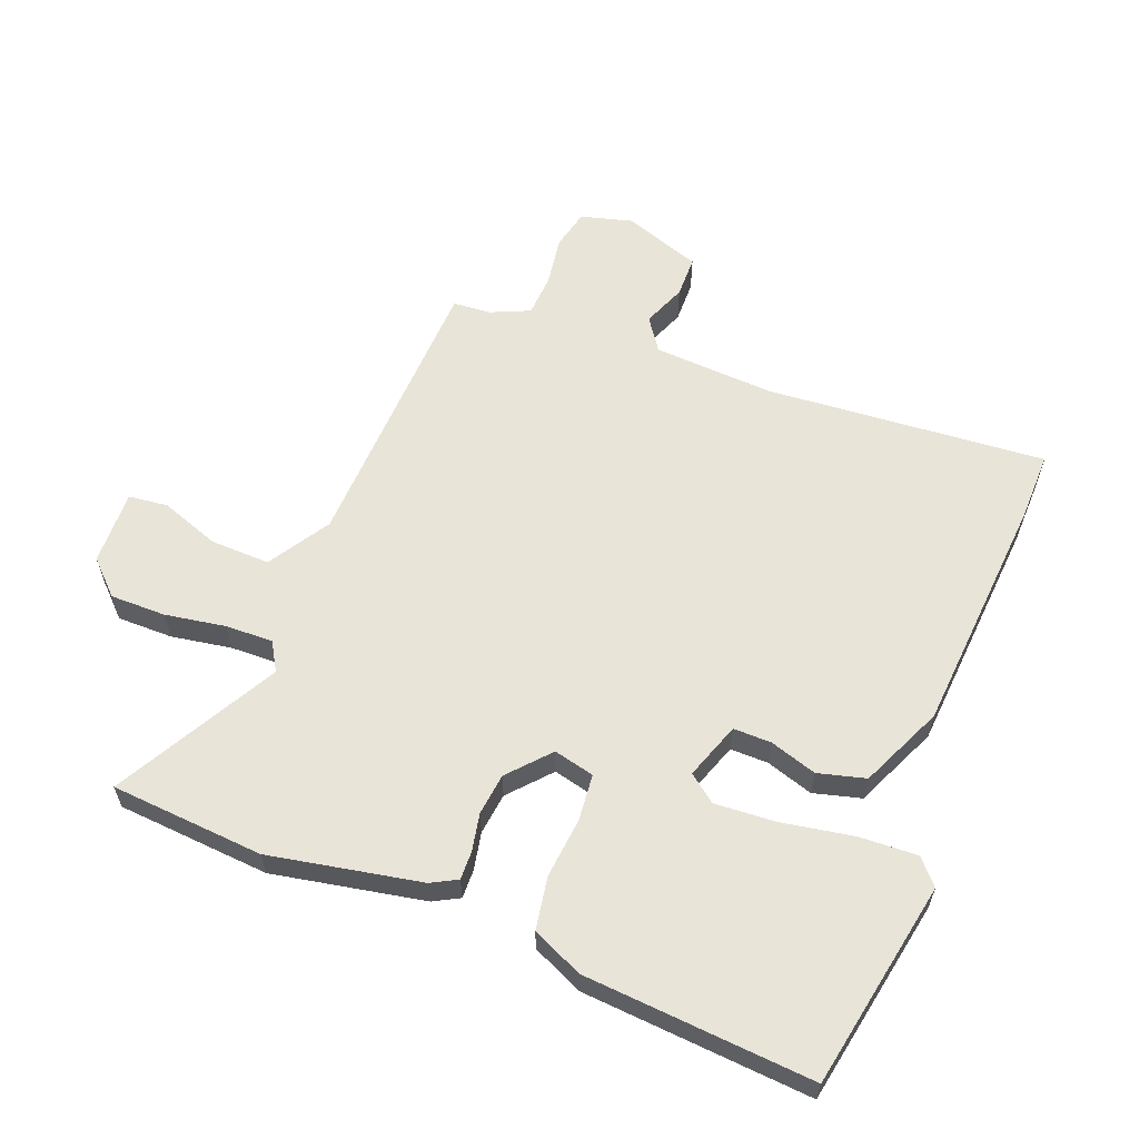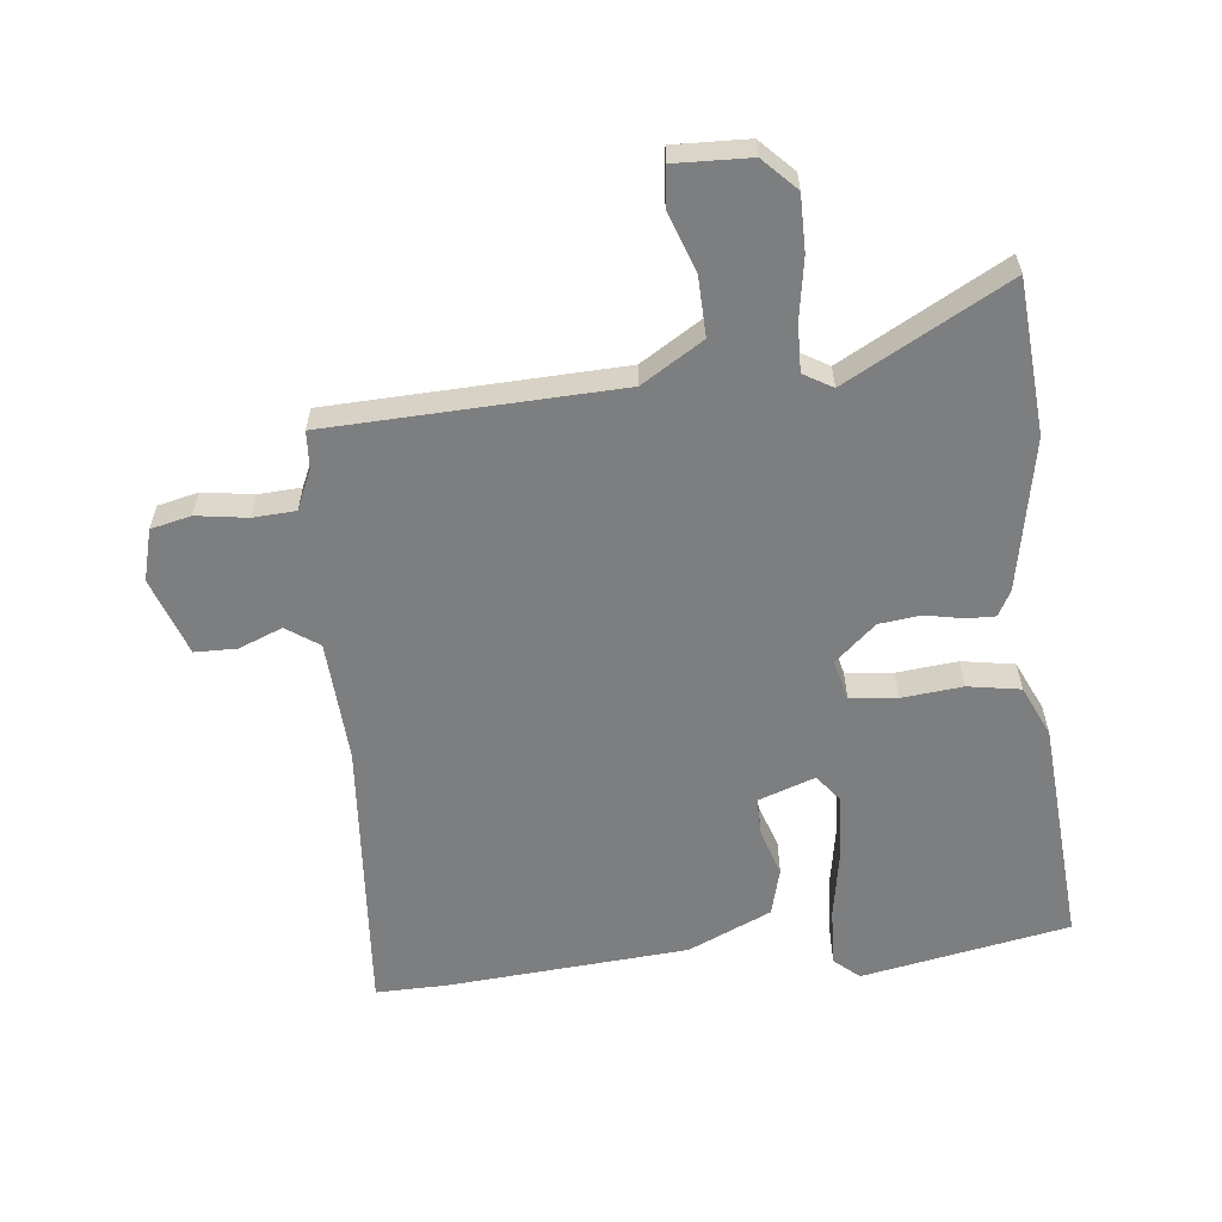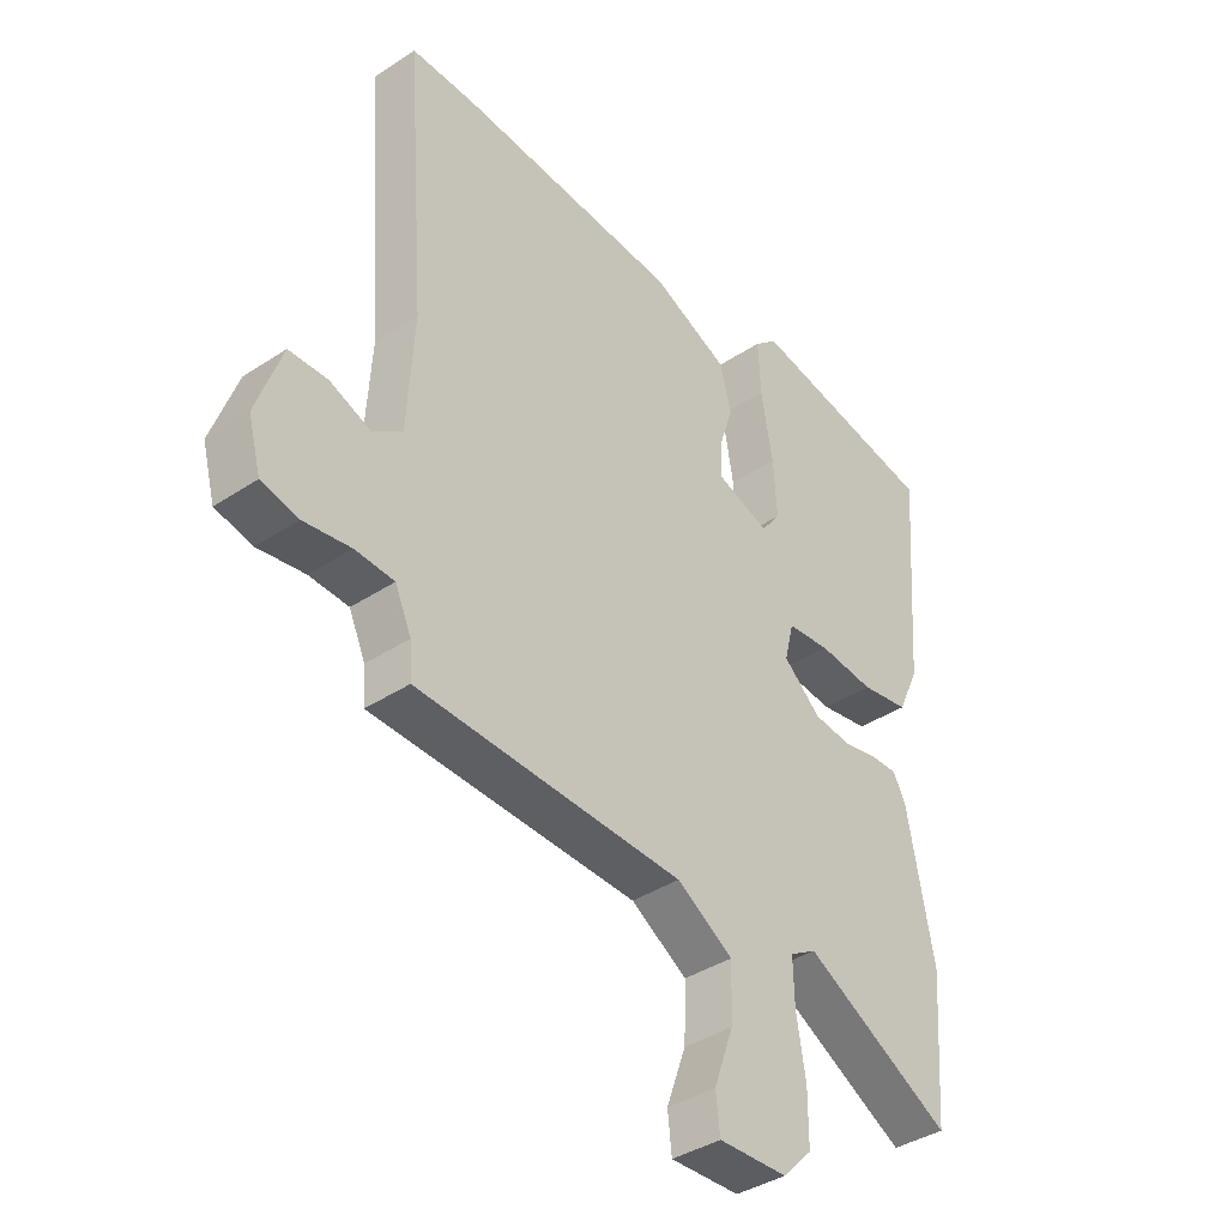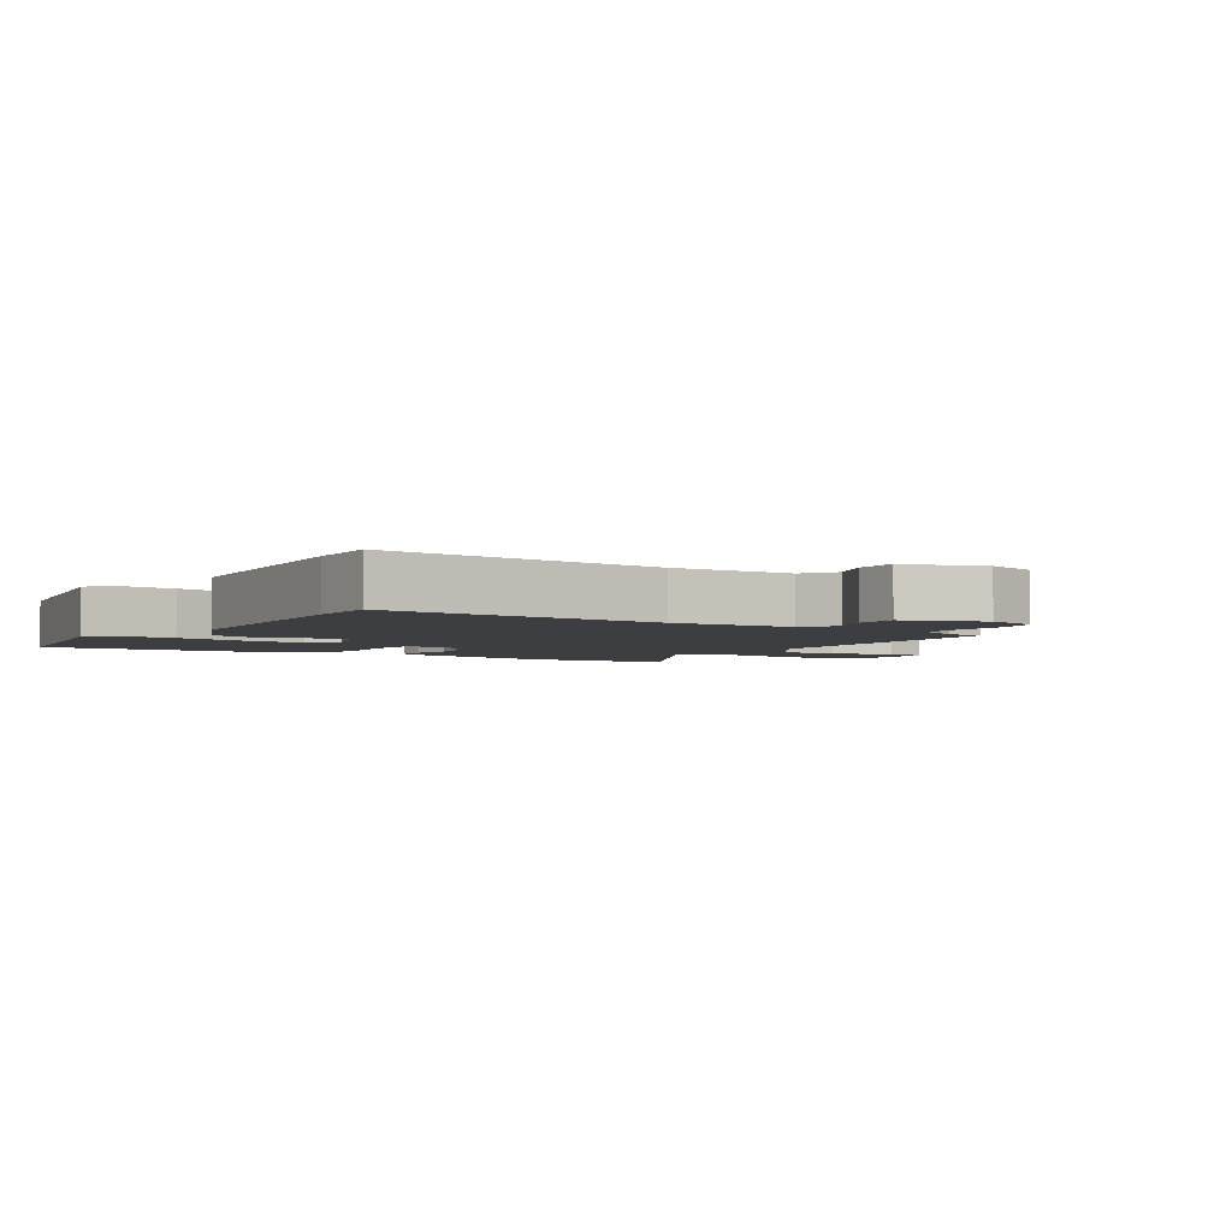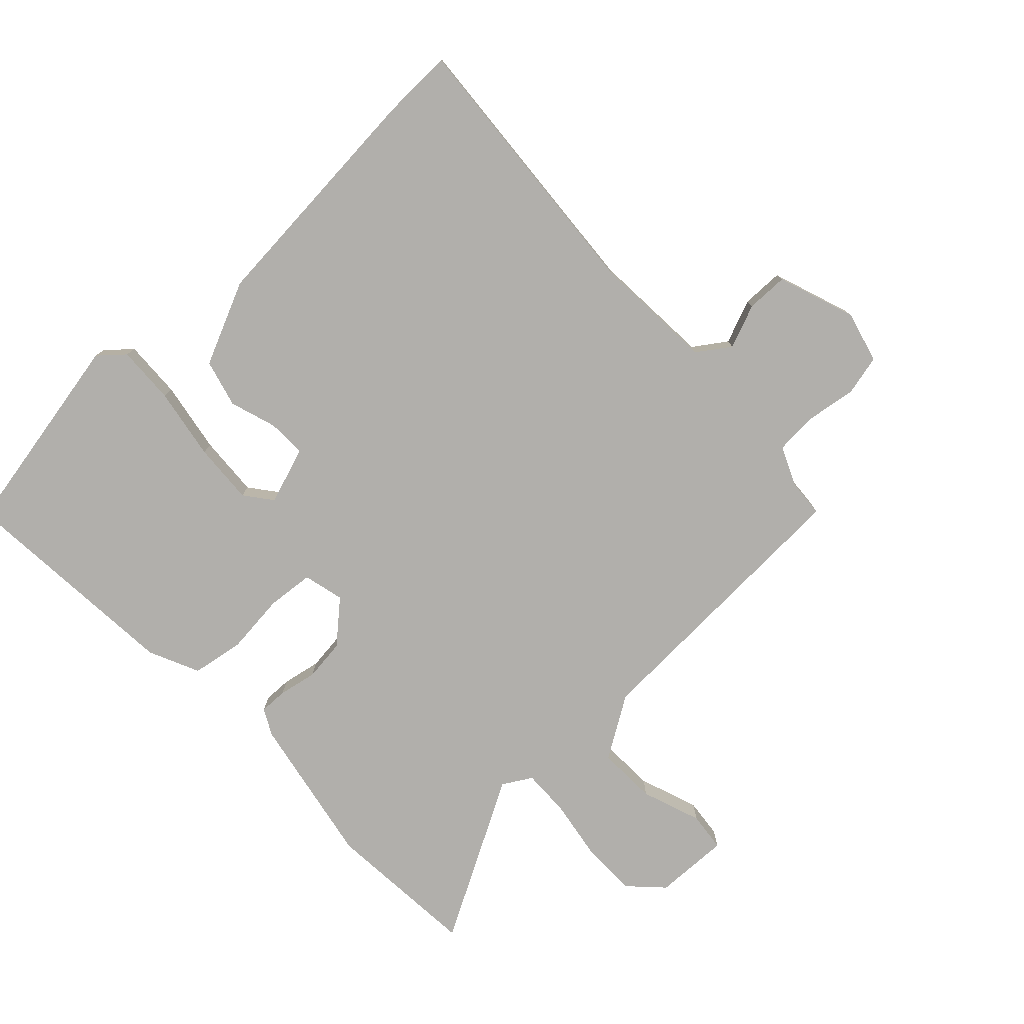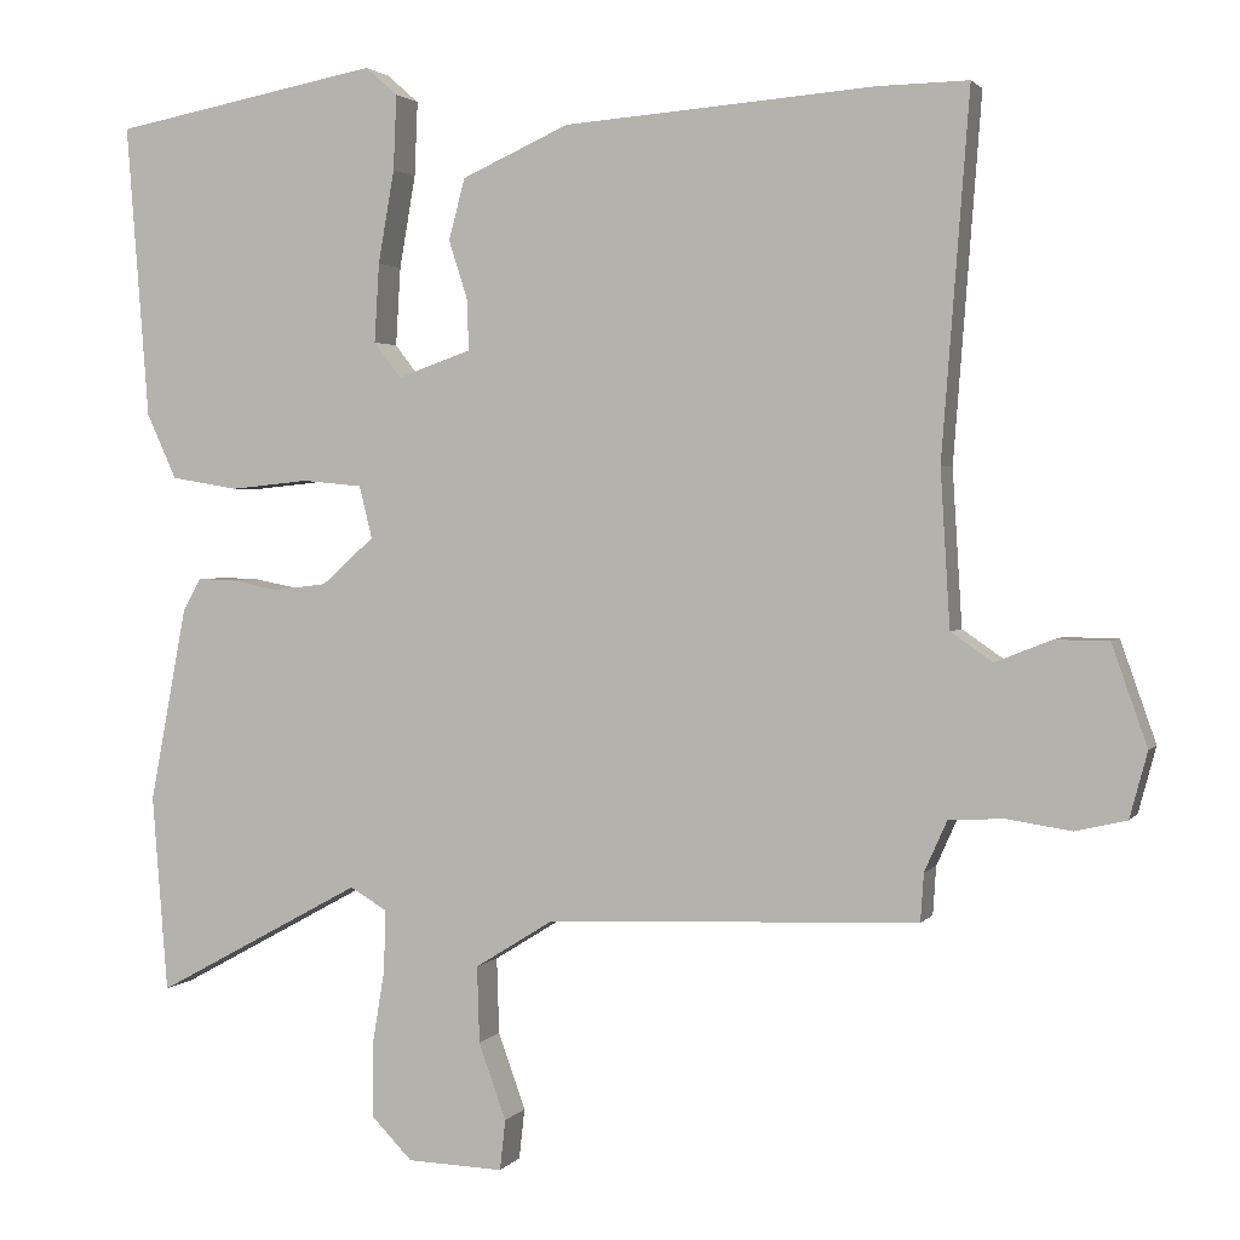
<metadata>
{"format":"obj","ext":"obj","renderer":"f3d","projection":"perspective","resolution":1024,"background":"white","views":[{"elev":59.9,"azim":-68.8,"up":"+Y"},{"elev":-59.3,"azim":-173.9,"up":"+Y"},{"elev":-38.7,"azim":129.8,"up":"+Z"},{"elev":-3.4,"azim":57.0,"up":"+Y"},{"elev":-78.1,"azim":43.4,"up":"+Y"},{"elev":2.2,"azim":18.1,"up":"+Z"}]}
</metadata>
<code>
v 0.497 0.07 -0.488
v 0.034 0.07 -0.506
v -0.064 0.07 -0.567
v -0.061 0.07 -0.662
v -0.027 0.07 -0.757
v -0.034 0.07 -0.82
v -0.154 0.07 -0.816
v -0.205 0.07 -0.764
v -0.205 0.07 -0.675
v -0.189 0.07 -0.578
v -0.187 0.07 -0.502
v -0.233 0.07 -0.475
v -0.491 0.07 -0.616
v -0.51 0.07 -0.371
v -0.464 0.07 -0.129
v -0.442 0.07 -0.088
v -0.397 0.07 -0.089
v -0.336 0.07 -0.101
v -0.269 0.07 -0.093
v -0.204 0.07 -0.035
v -0.22 0.07 0.03
v -0.295 0.07 0.037
v -0.392 0.07 0.027
v -0.476 0.07 0.041
v -0.513 0.07 0.122
v -0.541 0.07 0.487
v -0.209 0.07 0.55
v -0.169 0.07 0.515
v -0.173 0.07 0.422
v -0.193 0.07 0.307
v -0.199 0.07 0.209
v -0.165 0.07 0.165
v -0.074 0.07 0.197
v -0.075 0.07 0.258
v -0.099 0.07 0.333
v -0.079 0.07 0.409
v 0.054 0.07 0.469
v 0.44 0.07 0.499
v 0.553 0.07 0.501
v 0.519 0.07 0.052
v 0.531 0.07 -0.142
v 0.583 0.07 -0.178
v 0.653 0.07 -0.15
v 0.72 0.07 -0.151
v 0.764 0.07 -0.276
v 0.742 0.07 -0.358
v 0.678 0.07 -0.373
v 0.597 0.07 -0.361
v 0.529 0.07 -0.365
v 0.501 0.07 -0.428
v 0.497 0 -0.488
v 0.034 0 -0.506
v -0.064 0 -0.567
v -0.061 0 -0.662
v -0.027 0 -0.757
v -0.034 0 -0.82
v -0.154 0 -0.816
v -0.205 0 -0.764
v -0.205 0 -0.675
v -0.189 0 -0.578
v -0.187 0 -0.502
v -0.233 0 -0.475
v -0.491 0 -0.616
v -0.51 0 -0.371
v -0.464 0 -0.129
v -0.442 0 -0.088
v -0.397 0 -0.089
v -0.336 0 -0.101
v -0.269 0 -0.093
v -0.204 0 -0.035
v -0.22 0 0.03
v -0.295 0 0.037
v -0.392 0 0.027
v -0.476 0 0.041
v -0.513 0 0.122
v -0.541 0 0.487
v -0.209 0 0.55
v -0.169 0 0.515
v -0.173 0 0.422
v -0.193 0 0.307
v -0.199 0 0.209
v -0.165 0 0.165
v -0.074 0 0.197
v -0.075 0 0.258
v -0.099 0 0.333
v -0.079 0 0.409
v 0.054 0 0.469
v 0.44 0 0.499
v 0.553 0 0.501
v 0.519 0 0.052
v 0.531 0 -0.142
v 0.583 0 -0.178
v 0.653 0 -0.15
v 0.72 0 -0.151
v 0.764 0 -0.276
v 0.742 0 -0.358
v 0.678 0 -0.373
v 0.597 0 -0.361
v 0.529 0 -0.365
v 0.501 0 -0.428
f 46 47 48
f 45 46 48
f 44 45 48
f 43 44 48
f 42 43 48
f 41 42 48 49
f 40 41 49 50
f 38 39 40
f 37 38 40
f 36 37 40
f 35 36 40
f 34 35 40
f 50 1 2
f 40 50 2
f 34 40 2
f 33 34 2
f 28 29 30
f 27 28 30
f 26 27 30
f 25 26 30
f 24 25 30
f 23 24 30
f 22 23 30
f 21 22 30 31
f 20 21 31 32
f 16 17 18
f 15 16 18
f 14 15 18
f 13 14 18
f 12 13 18
f 11 12 18 19
f 8 9 10
f 7 8 10
f 6 7 10
f 5 6 10
f 4 5 10
f 3 4 10 11
f 2 3 11
f 33 2 11
f 32 33 11
f 20 32 11
f 11 19 20
f 98 97 96
f 98 96 95
f 98 95 94
f 98 94 93
f 98 93 92
f 99 98 92 91
f 100 99 91 90
f 90 89 88
f 90 88 87
f 90 87 86
f 90 86 85
f 90 85 84
f 52 51 100
f 52 100 90
f 52 90 84
f 52 84 83
f 80 79 78
f 80 78 77
f 80 77 76
f 80 76 75
f 80 75 74
f 80 74 73
f 80 73 72
f 81 80 72 71
f 82 81 71 70
f 68 67 66
f 68 66 65
f 68 65 64
f 68 64 63
f 68 63 62
f 69 68 62 61
f 60 59 58
f 60 58 57
f 60 57 56
f 60 56 55
f 60 55 54
f 61 60 54 53
f 61 53 52
f 61 52 83
f 61 83 82
f 61 82 70
f 70 69 61
f 1 51 52 2
f 2 52 53 3
f 3 53 54 4
f 4 54 55 5
f 5 55 56 6
f 6 56 57 7
f 7 57 58 8
f 8 58 59 9
f 9 59 60 10
f 10 60 61 11
f 11 61 62 12
f 12 62 63 13
f 13 63 64 14
f 14 64 65 15
f 15 65 66 16
f 16 66 67 17
f 17 67 68 18
f 18 68 69 19
f 19 69 70 20
f 20 70 71 21
f 21 71 72 22
f 22 72 73 23
f 23 73 74 24
f 24 74 75 25
f 25 75 76 26
f 26 76 77 27
f 27 77 78 28
f 28 78 79 29
f 29 79 80 30
f 30 80 81 31
f 31 81 82 32
f 32 82 83 33
f 33 83 84 34
f 34 84 85 35
f 35 85 86 36
f 36 86 87 37
f 37 87 88 38
f 38 88 89 39
f 39 89 90 40
f 40 90 91 41
f 41 91 92 42
f 42 92 93 43
f 43 93 94 44
f 44 94 95 45
f 45 95 96 46
f 46 96 97 47
f 47 97 98 48
f 48 98 99 49
f 49 99 100 50
f 50 100 51 1

</code>
